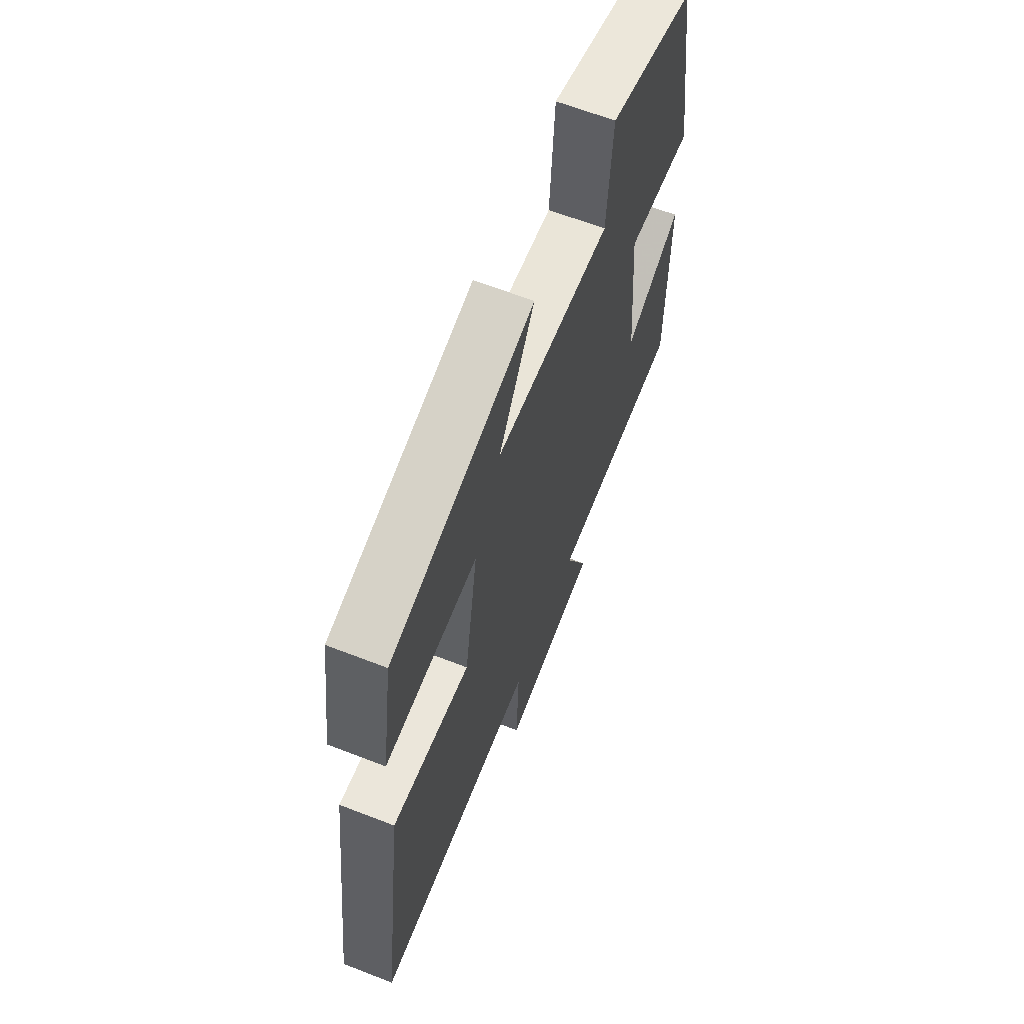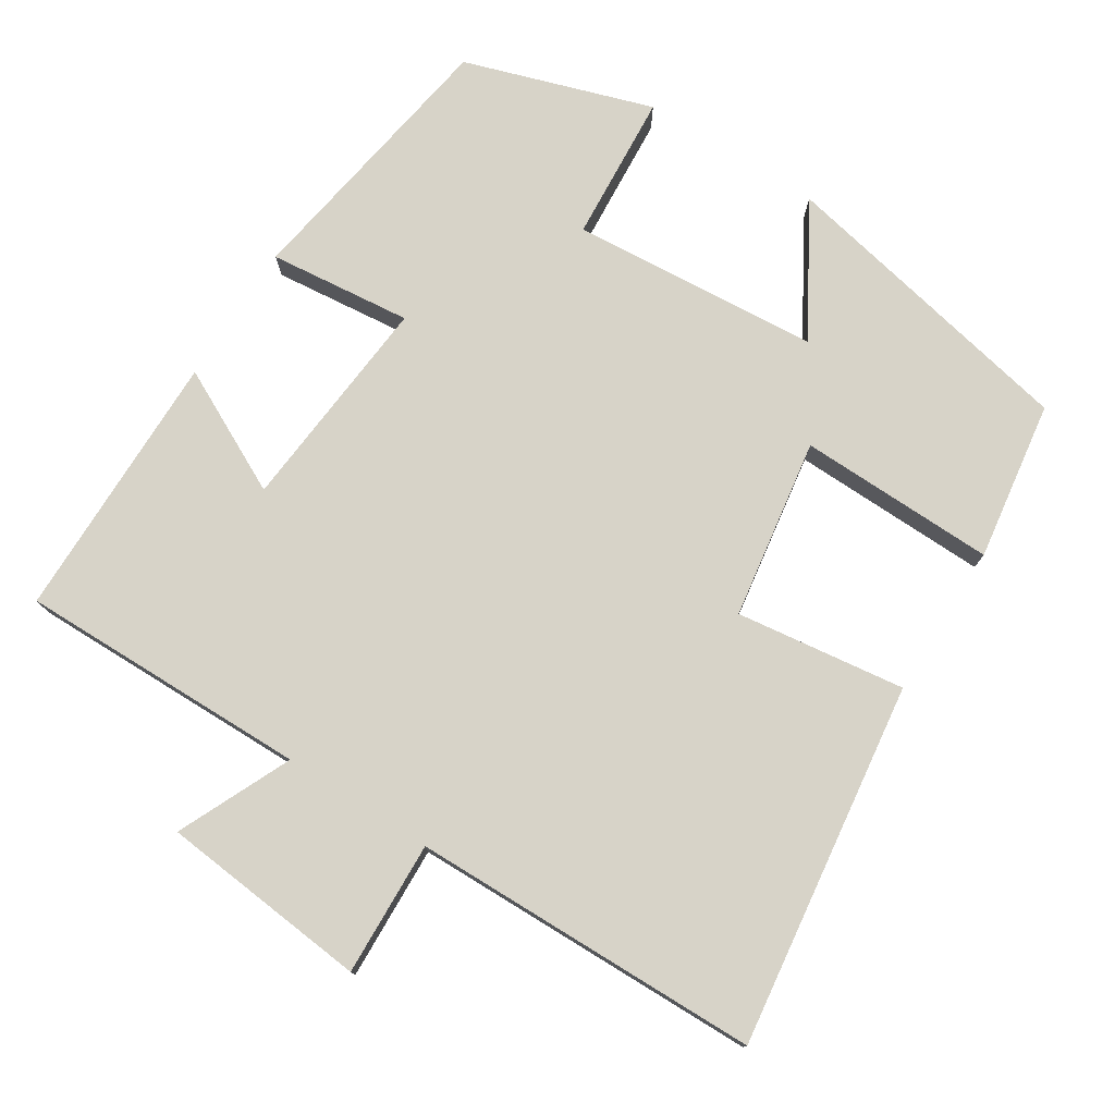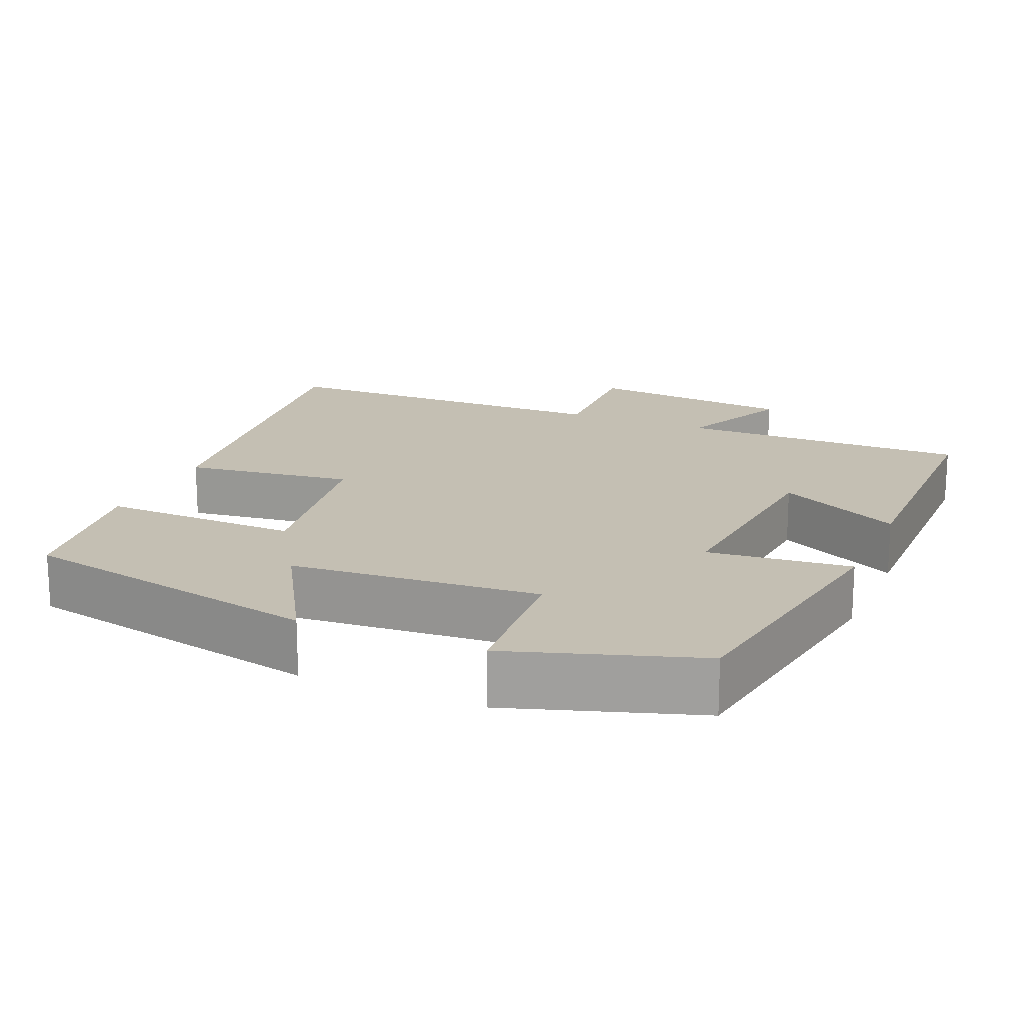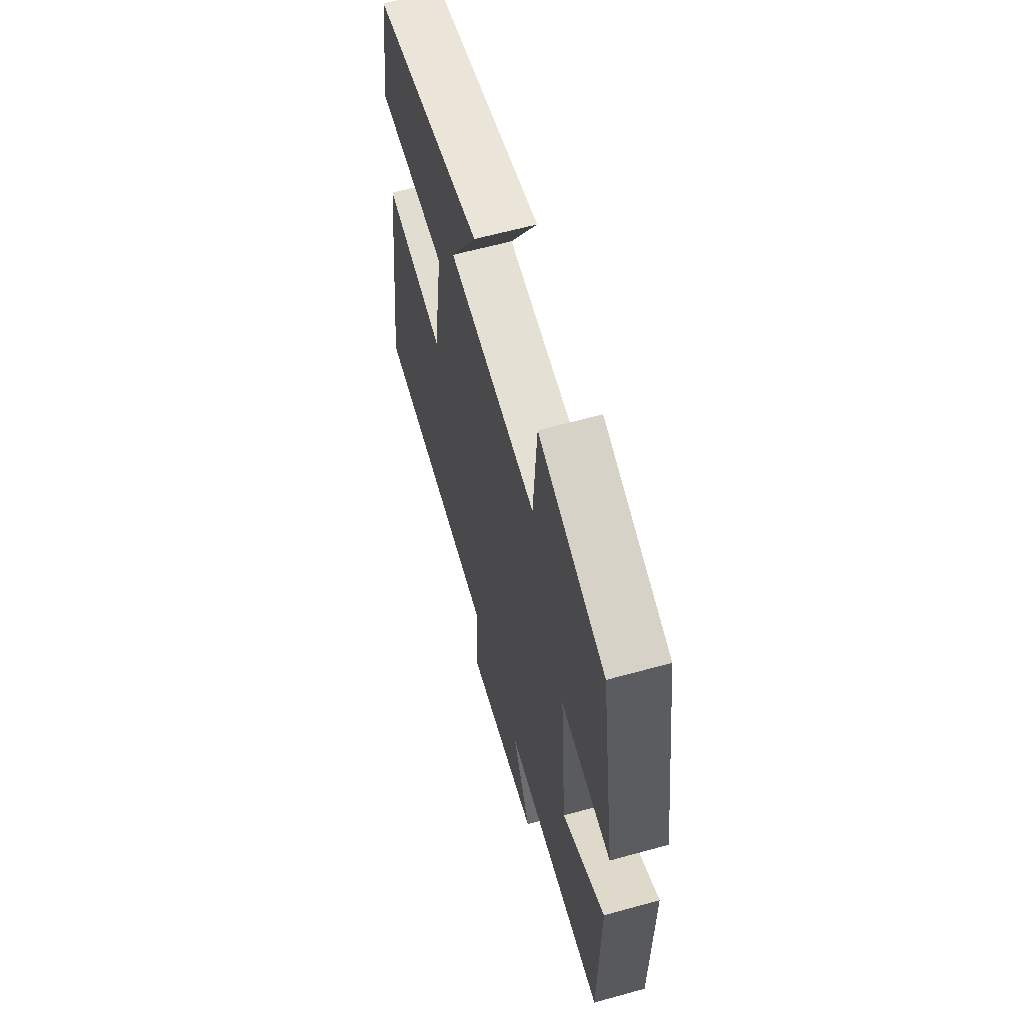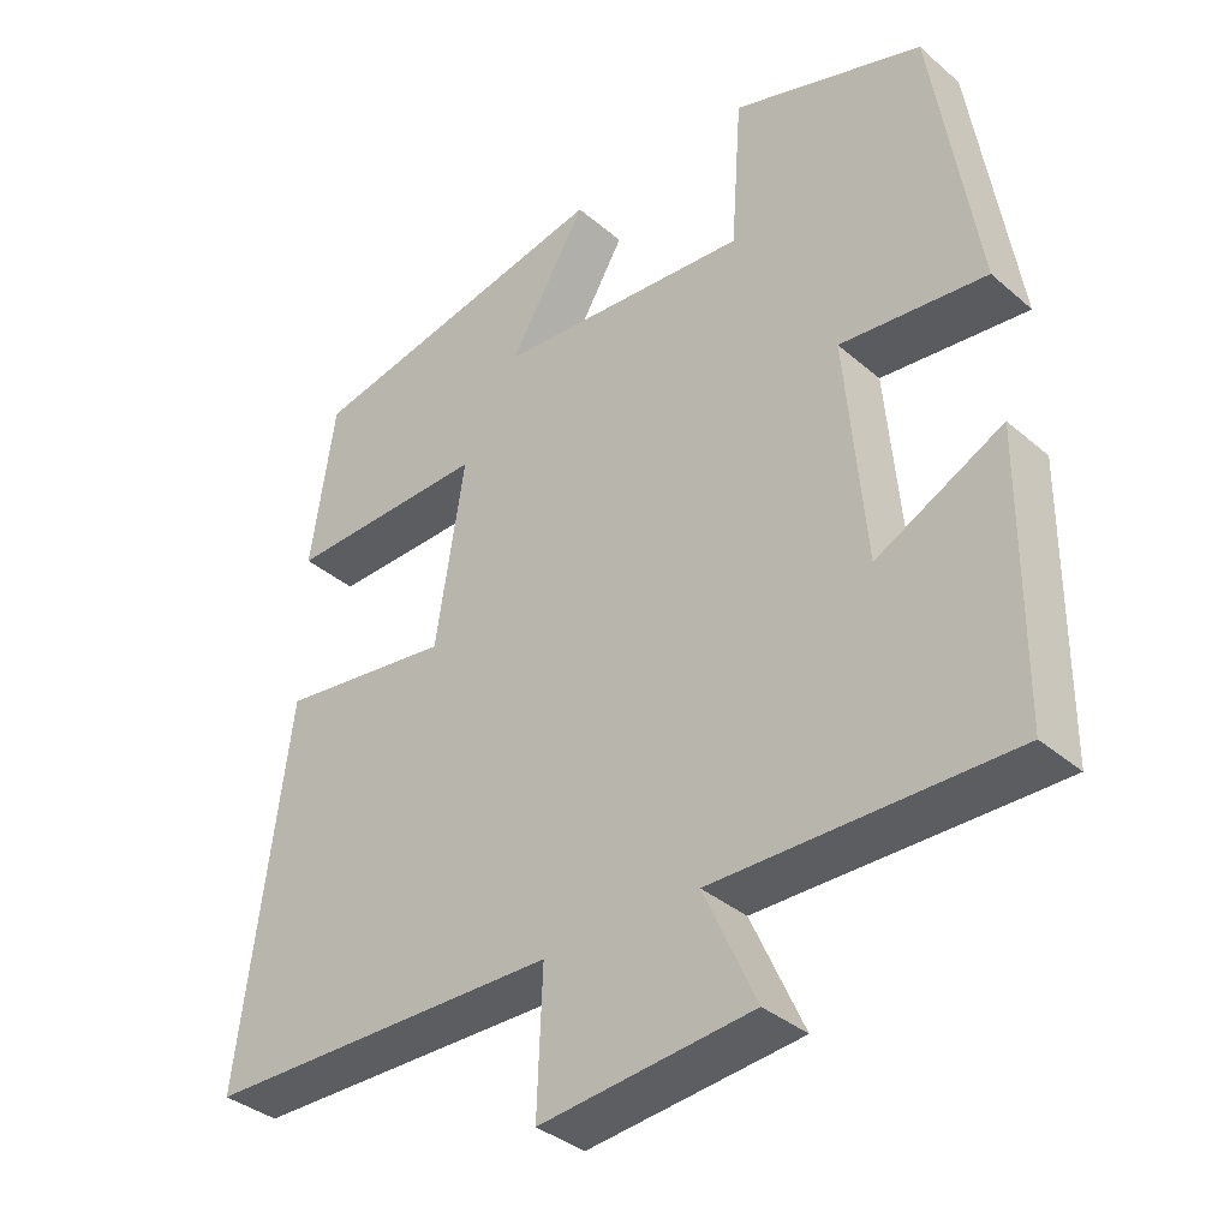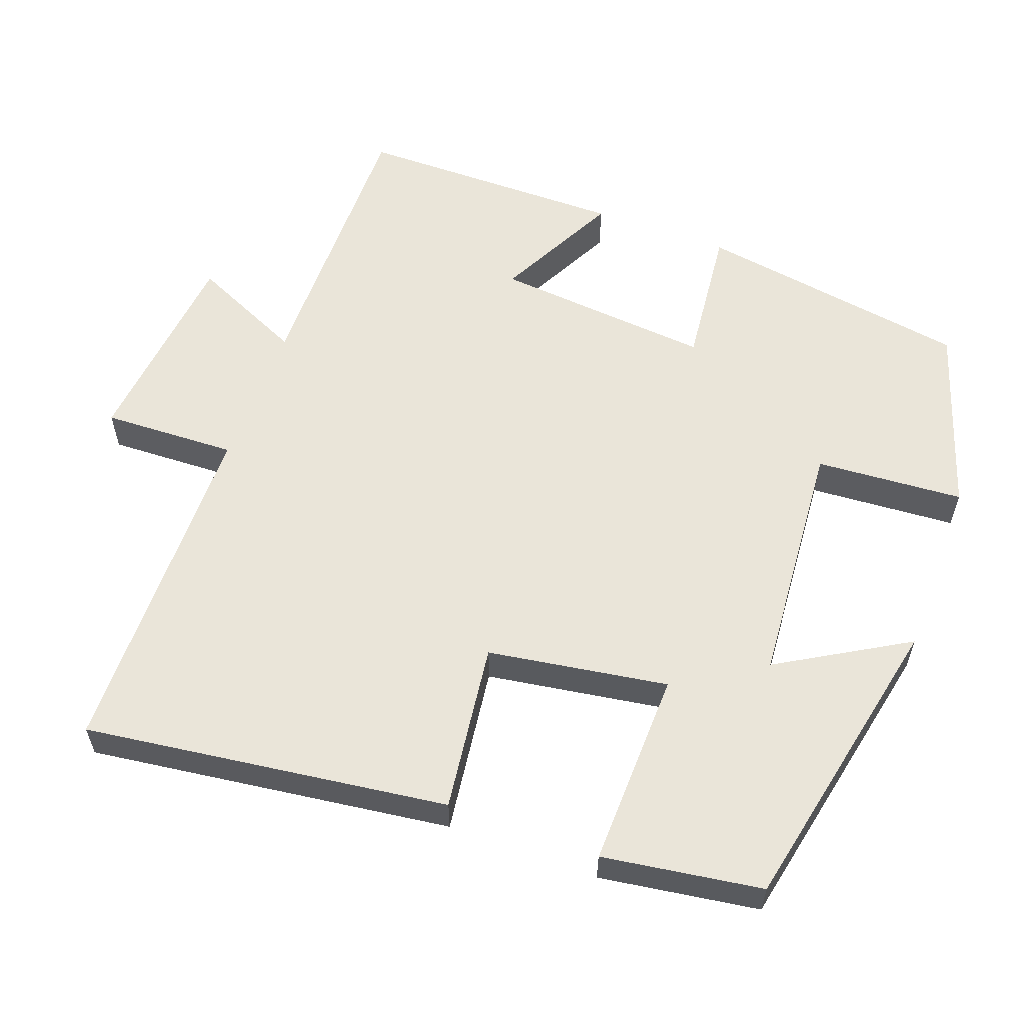
<metadata>
{"format":"obj","ext":"obj","renderer":"f3d","projection":"perspective","resolution":1024,"background":"white","views":[{"elev":64.4,"azim":-68.6,"up":"+Z"},{"elev":76.9,"azim":-147.6,"up":"+Y"},{"elev":17.7,"azim":23.2,"up":"+Y"},{"elev":61.7,"azim":74.3,"up":"+Z"},{"elev":-36.2,"azim":42.0,"up":"+Z"},{"elev":58.2,"azim":-69.7,"up":"+Y"}]}
</metadata>
<code>
v 0.441 0.07 0.418
v 0.5 0.07 0.049
v 0.308 0.07 0.069
v 0.334 0.07 -0.225
v 0.5 0.07 -0.141
v 0.498 0.07 -0.504
v 0.108 0.07 -0.5
v 0.177 0.07 -0.652
v -0.103 0.07 -0.68
v -0.096 0.07 -0.5
v -0.565 0.07 -0.493
v -0.5 0.07 -0.005
v -0.273 0.07 -0.035
v -0.235 0.07 0.207
v -0.5 0.07 0.201
v -0.468 0.07 0.415
v -0.057 0.07 0.5
v -0.159 0.07 0.327
v 0.175 0.07 0.301
v 0.189 0.07 0.5
v 0.441 0 0.418
v 0.5 0 0.049
v 0.308 0 0.069
v 0.334 0 -0.225
v 0.5 0 -0.141
v 0.498 0 -0.504
v 0.108 0 -0.5
v 0.177 0 -0.652
v -0.103 0 -0.68
v -0.096 0 -0.5
v -0.565 0 -0.493
v -0.5 0 -0.005
v -0.273 0 -0.035
v -0.235 0 0.207
v -0.5 0 0.201
v -0.468 0 0.415
v -0.057 0 0.5
v -0.159 0 0.327
v 0.175 0 0.301
v 0.189 0 0.5
f 19 20 1 2
f 18 19 2 3
f 15 16 17 18
f 14 15 18
f 13 14 18 3
f 10 11 12 13
f 10 13 3 4
f 7 8 9 10
f 7 10 4 5
f 5 6 7
f 22 21 40 39
f 23 22 39 38
f 38 37 36 35
f 38 35 34
f 23 38 34 33
f 33 32 31 30
f 24 23 33 30
f 30 29 28 27
f 25 24 30 27
f 27 26 25
f 1 21 22 2
f 2 22 23 3
f 3 23 24 4
f 4 24 25 5
f 5 25 26 6
f 6 26 27 7
f 7 27 28 8
f 8 28 29 9
f 9 29 30 10
f 10 30 31 11
f 11 31 32 12
f 12 32 33 13
f 13 33 34 14
f 14 34 35 15
f 15 35 36 16
f 16 36 37 17
f 17 37 38 18
f 18 38 39 19
f 19 39 40 20
f 20 40 21 1

</code>
